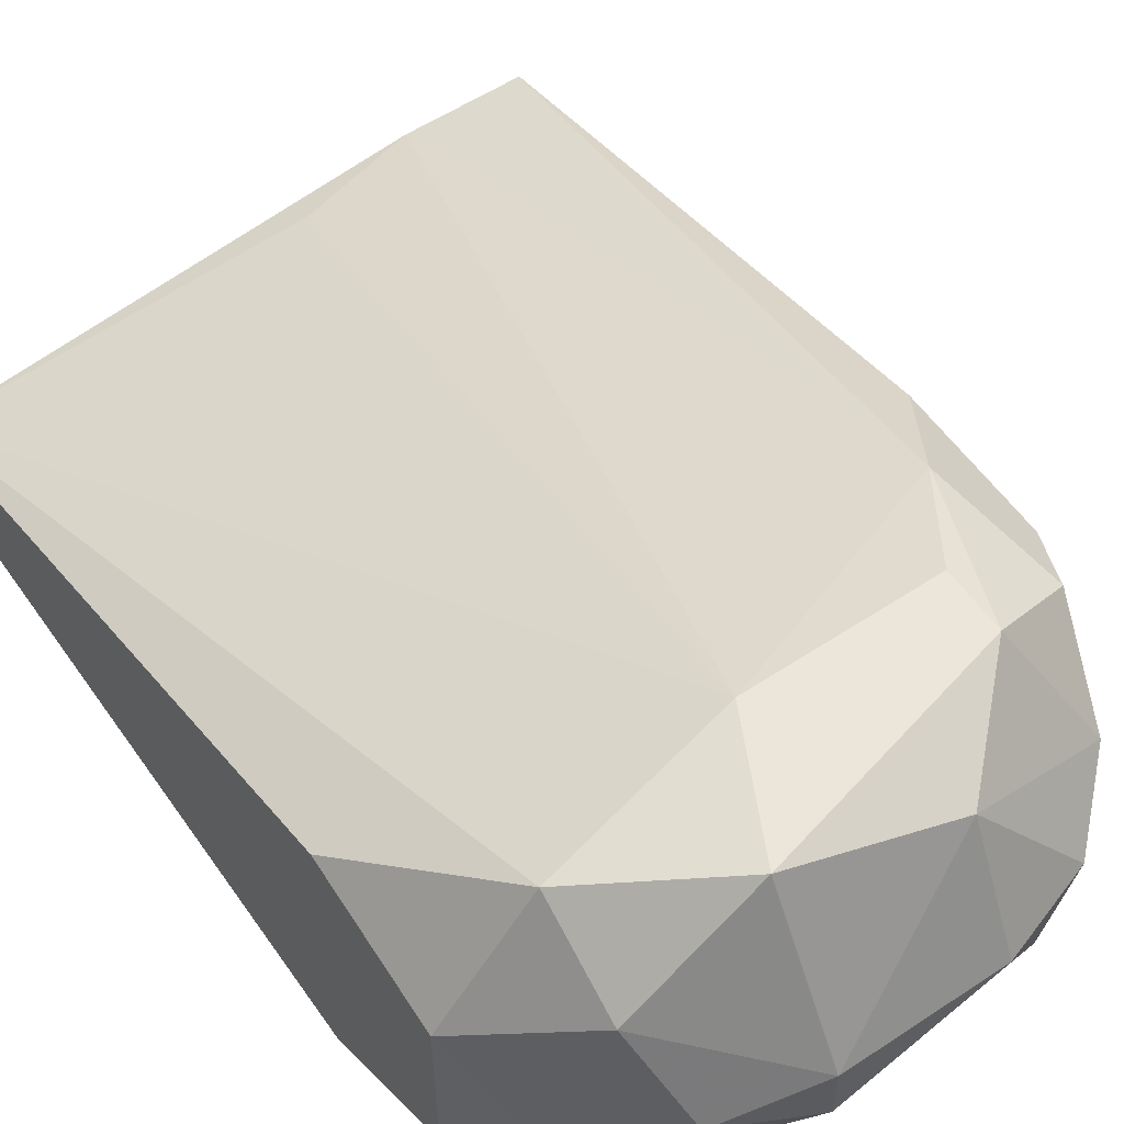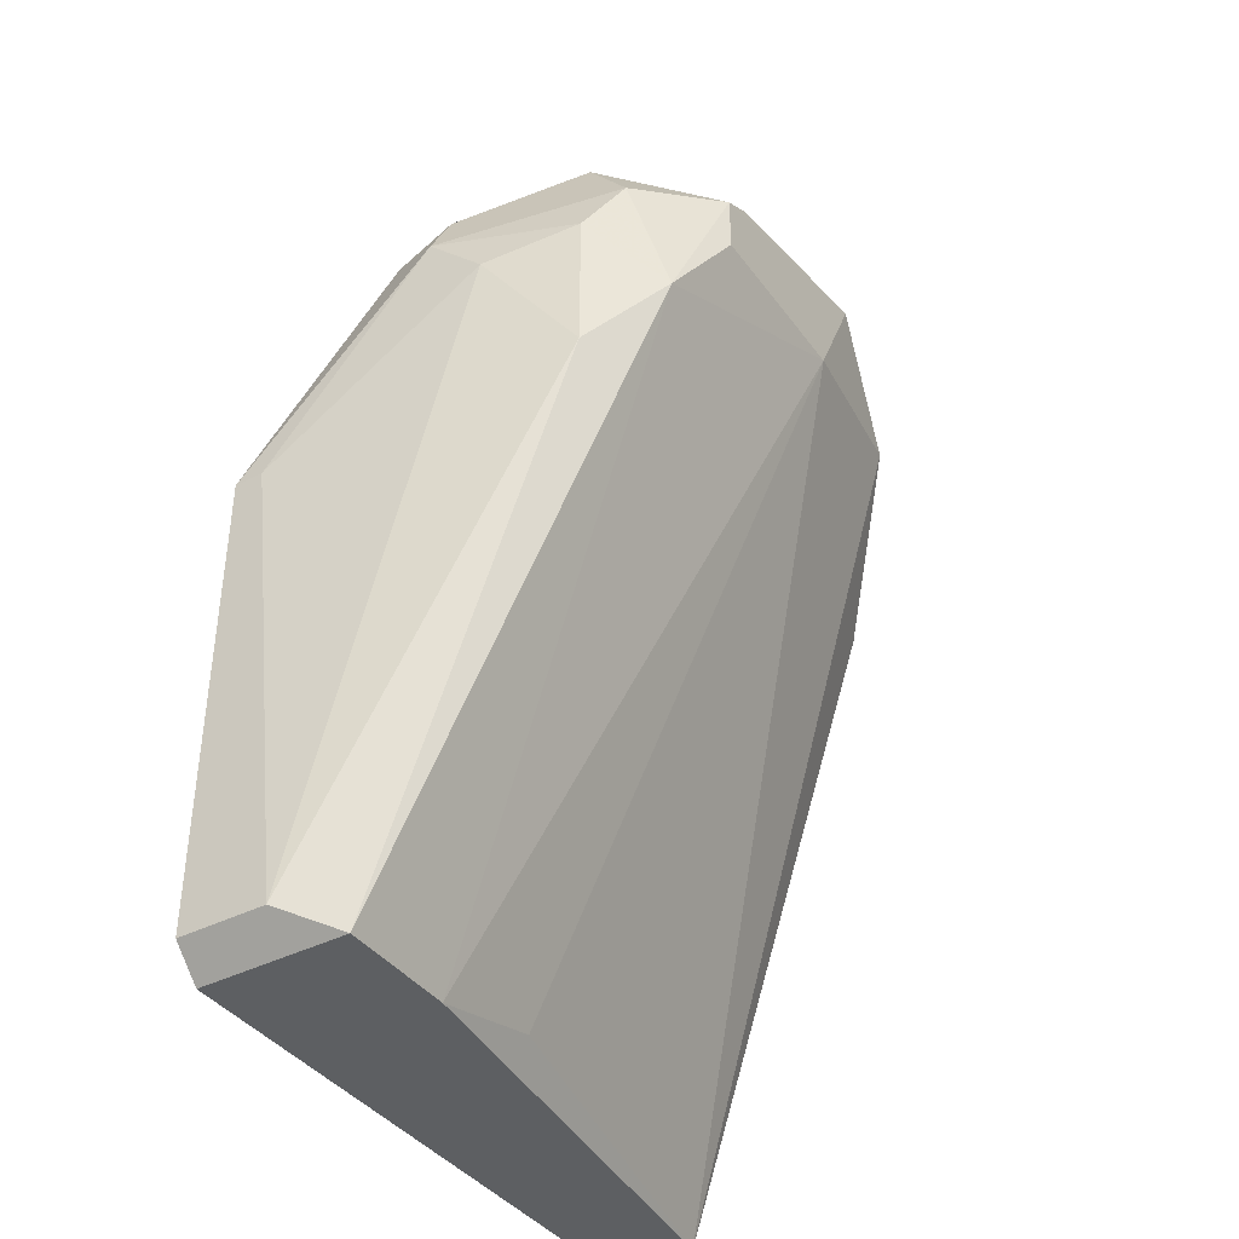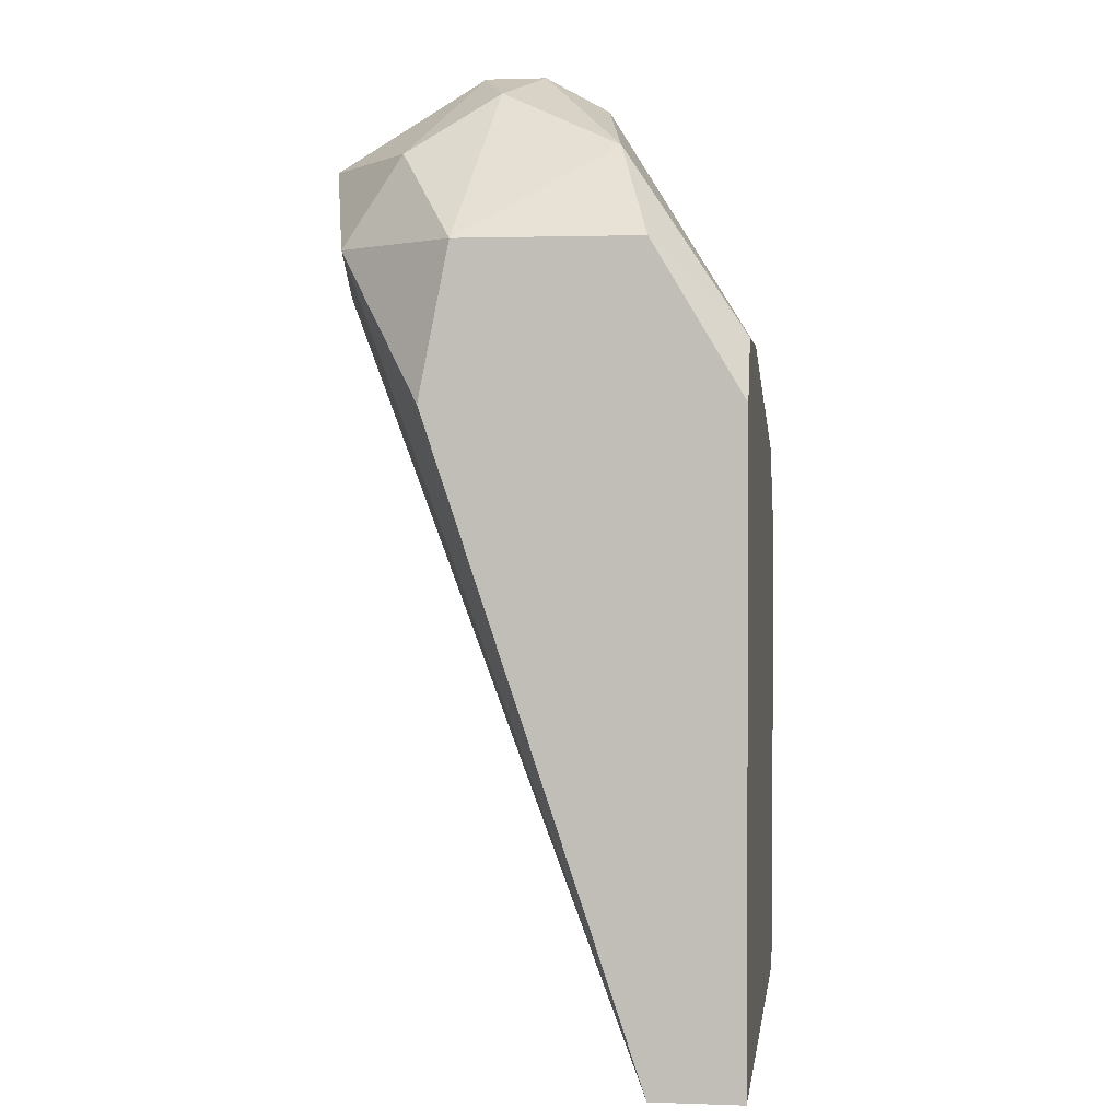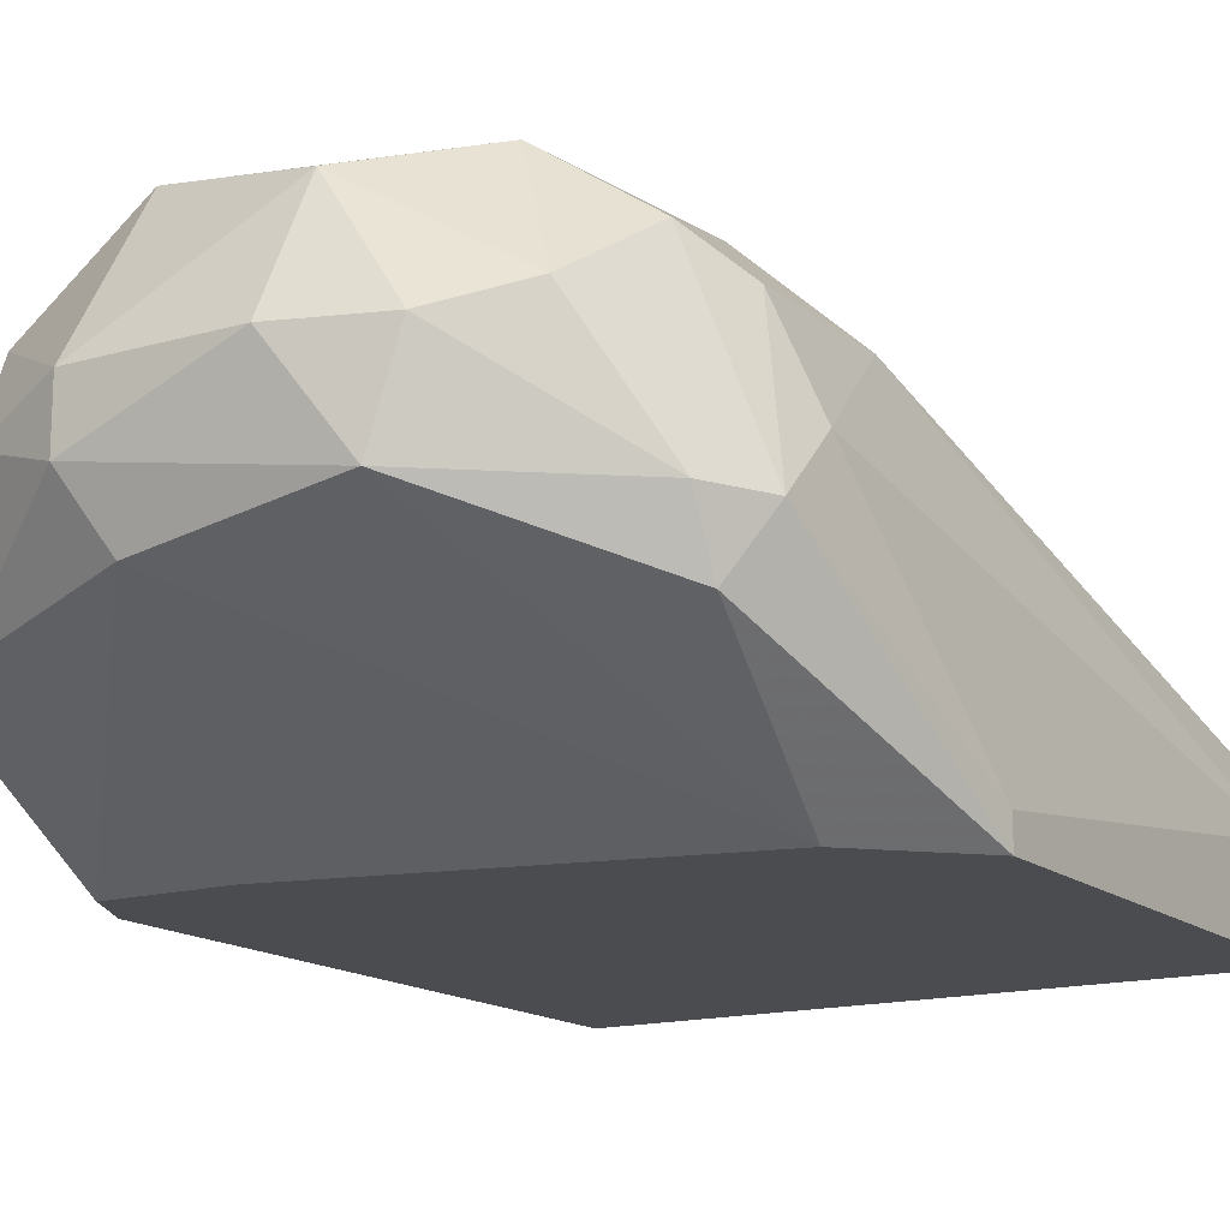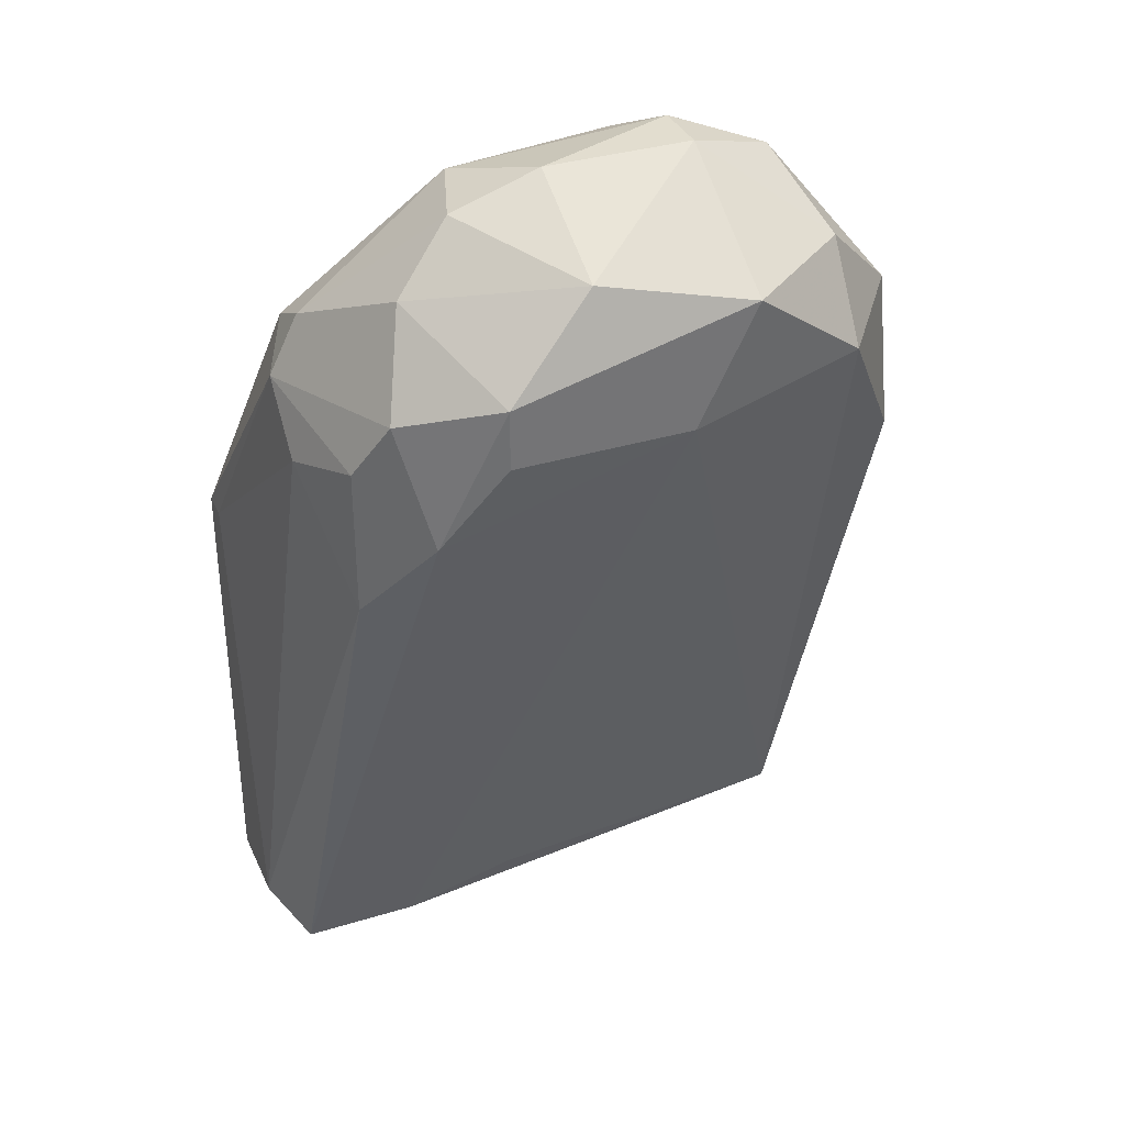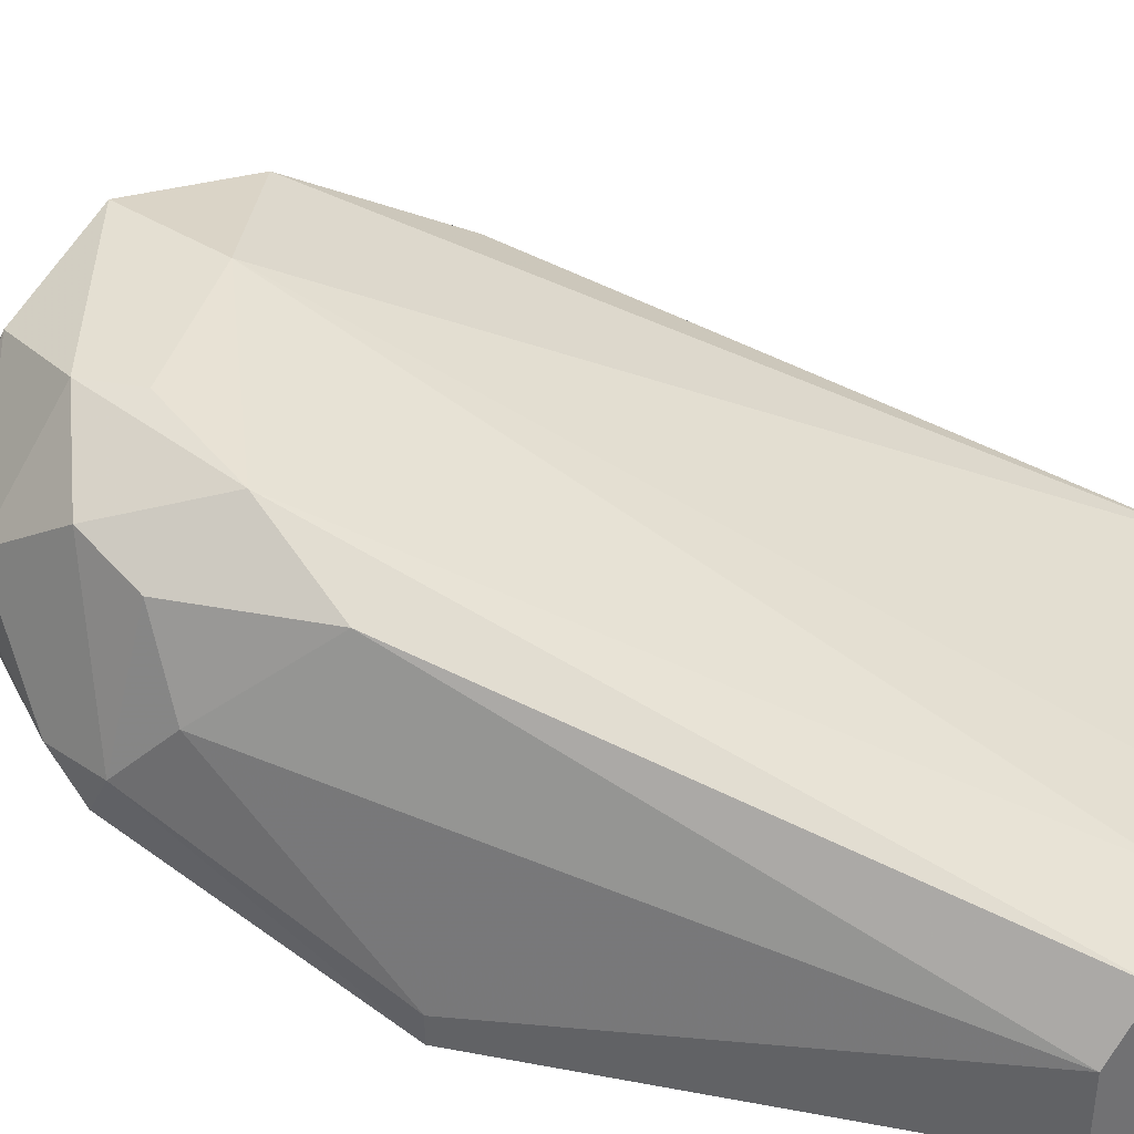
<metadata>
{"format":"obj","ext":"obj","renderer":"f3d","projection":"perspective","resolution":1024,"background":"white","views":[{"elev":56.5,"azim":-34.6,"up":"+Y"},{"elev":-39.6,"azim":122.4,"up":"+Z"},{"elev":1.7,"azim":-82.6,"up":"+Z"},{"elev":-15.2,"azim":31.6,"up":"+Y"},{"elev":34.9,"azim":157.8,"up":"+Z"},{"elev":37.2,"azim":103.6,"up":"+Y"}]}
</metadata>
<code>
v 0.000451 0.02262 0.02946
v 0.0108 0.02336 0.00803
v 0.004885 0.02336 0.03094
v 0.001191 0.02779 0.02946
v 0.001191 0.02927 0.02724
v 0.01154 0.02705 0.02946
v 0.01154 0.02927 0.02429
v 0.005625 0.03001 0.0265
v 0.00784 0.02632 0.03168
v 0.00784 0.02336 0.008773
v 0.00784 0.02927 0.0302
v 0.001929 0.02557 0.03094
v 0.01227 0.01966 0.02281
v 0.01227 0.02853 0.02724
v 0.002669 0.01966 0.02502
v 0.01301 0.0241 0.02798
v 0.01301 0.02779 0.02576
v 0.01301 0.02779 0.02207
v 0.01301 0.02262 0.02724
v -0.001027 0.02188 0.02724
v -0.001027 0.02188 0.00803
v -0.001027 0.01966 0.02355
v -0.001027 0.01966 0.00803
v -0.001027 0.02632 0.02724
v -0.001027 0.02705 0.02355
v 0.009318 0.0241 0.03094
v 0.01375 0.0241 0.0265
v 0.01375 0.01966 0.00803
v 0.01375 0.02336 0.00803
v 0.01375 0.02557 0.02502
v -0.000287 0.01966 0.02502
v 0.01006 0.02632 0.03094
v 0.01006 0.03001 0.02798
v 0.01006 0.03001 0.0265
v 0.004147 0.02632 0.03168
v 0.004147 0.03001 0.02946
v 0.004147 0.02484 0.03168
v 0.01449 0.02188 0.008773
v 0.01449 0.01966 0.02059
v 0.01449 0.01966 0.008773
v 0.01449 0.0204 0.02059
f 6 27 14
f 23 39 31
f 29 23 21
f 39 23 28
f 23 29 28
f 21 23 25
f 25 23 20
f 31 39 13
f 21 25 5
f 8 21 5
f 41 39 38
f 28 29 38
f 29 21 2
f 26 37 3
f 13 26 3
f 34 8 36
f 5 4 36
f 8 5 36
f 38 29 18
f 38 18 30
f 41 38 30
f 18 17 30
f 20 31 1
f 31 3 1
f 3 37 1
f 25 20 24
f 4 5 24
f 5 25 24
f 20 1 24
f 37 26 9
f 16 26 19
f 13 39 19
f 26 13 19
f 11 36 35
f 36 4 35
f 37 9 35
f 9 11 35
f 8 34 7
f 29 2 7
f 2 8 7
f 18 29 7
f 17 18 7
f 11 6 33
f 34 36 33
f 36 11 33
f 7 34 33
f 23 31 22
f 20 23 22
f 31 20 22
f 31 13 15
f 3 31 15
f 13 3 15
f 39 28 40
f 38 39 40
f 28 38 40
f 1 37 12
f 4 24 12
f 24 1 12
f 35 4 12
f 37 35 12
f 21 8 10
f 2 21 10
f 8 2 10
f 39 41 27
f 6 16 27
f 41 30 27
f 30 17 27
f 19 39 27
f 16 19 27
f 26 16 32
f 6 11 32
f 16 6 32
f 9 26 32
f 11 9 32
f 17 7 14
f 33 6 14
f 7 33 14
f 27 17 14

</code>
